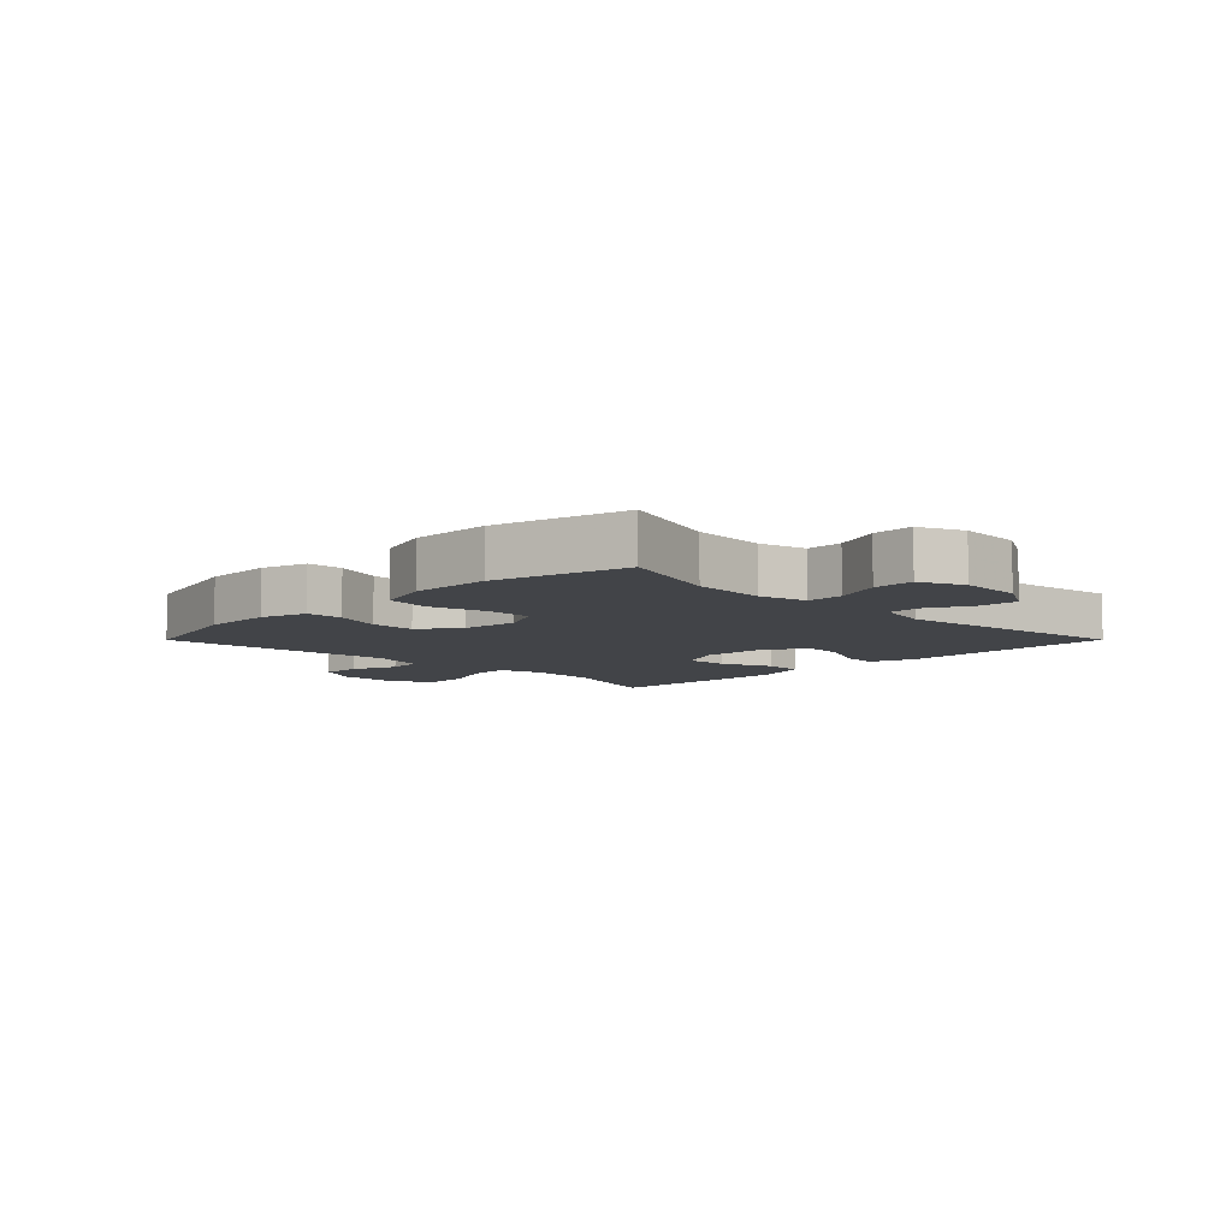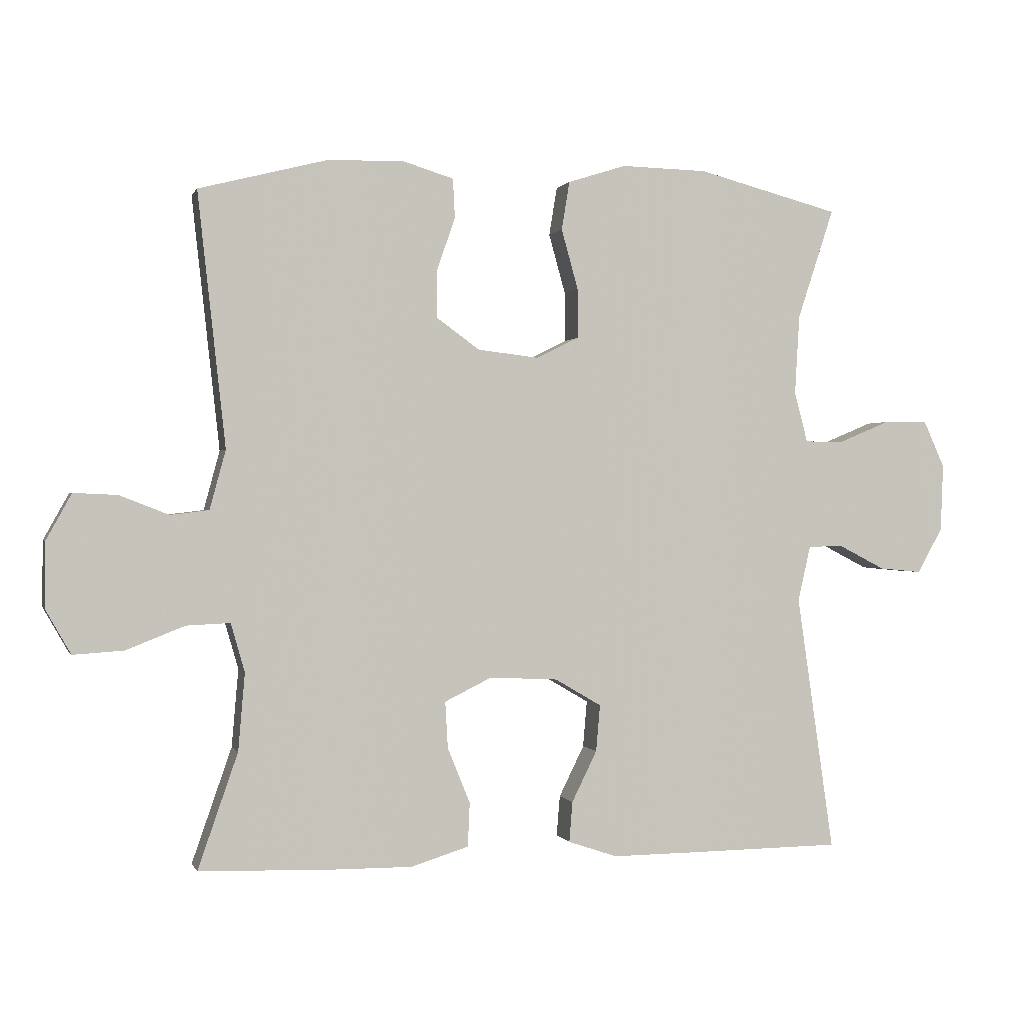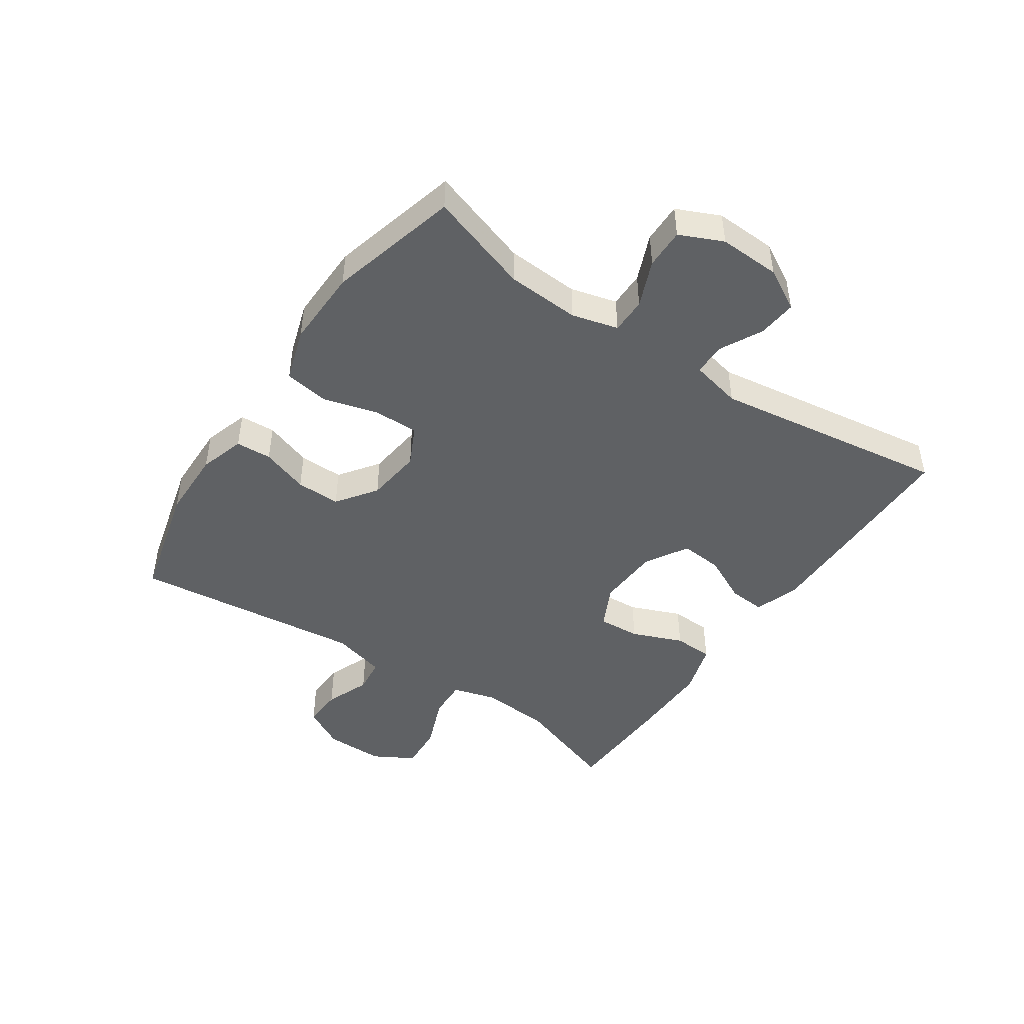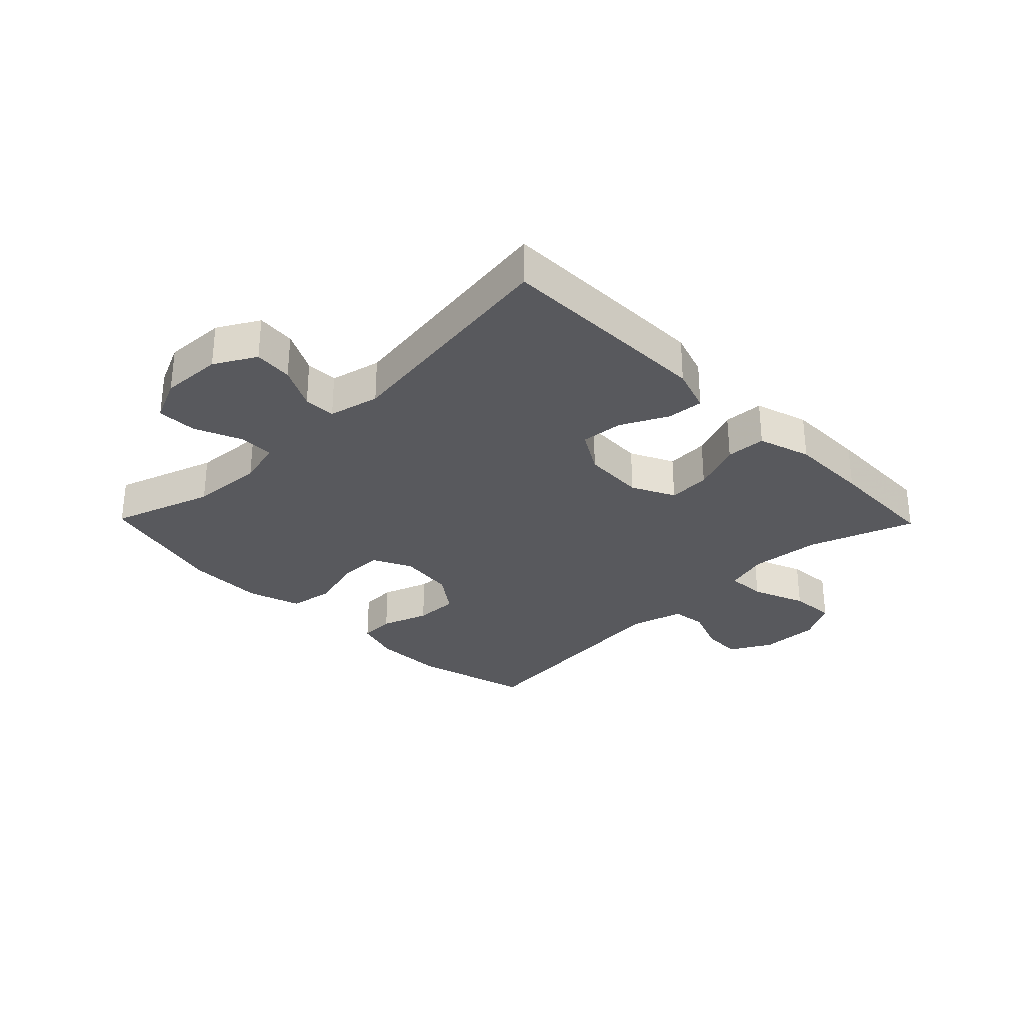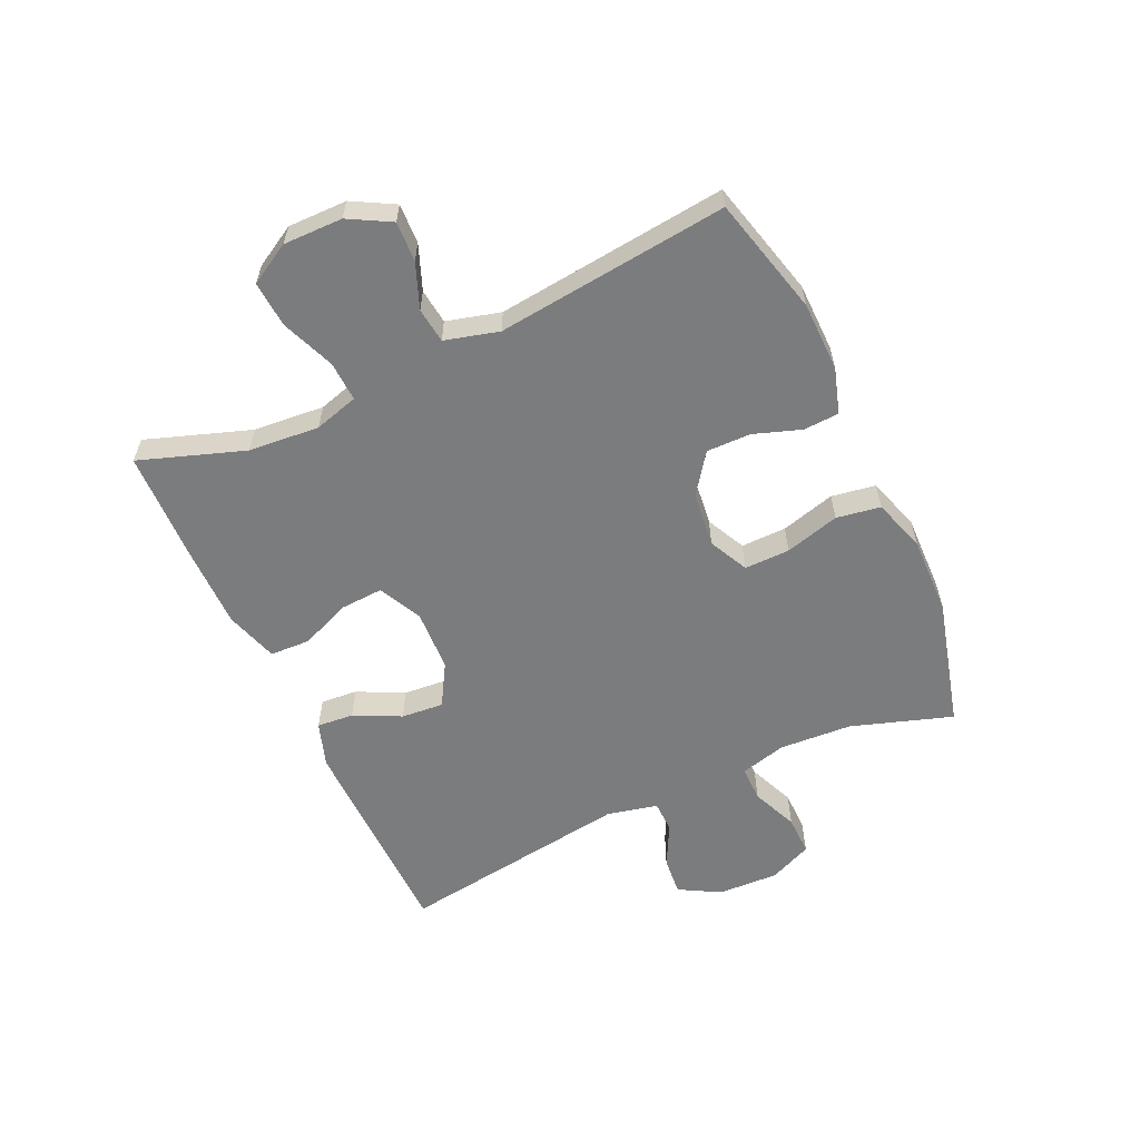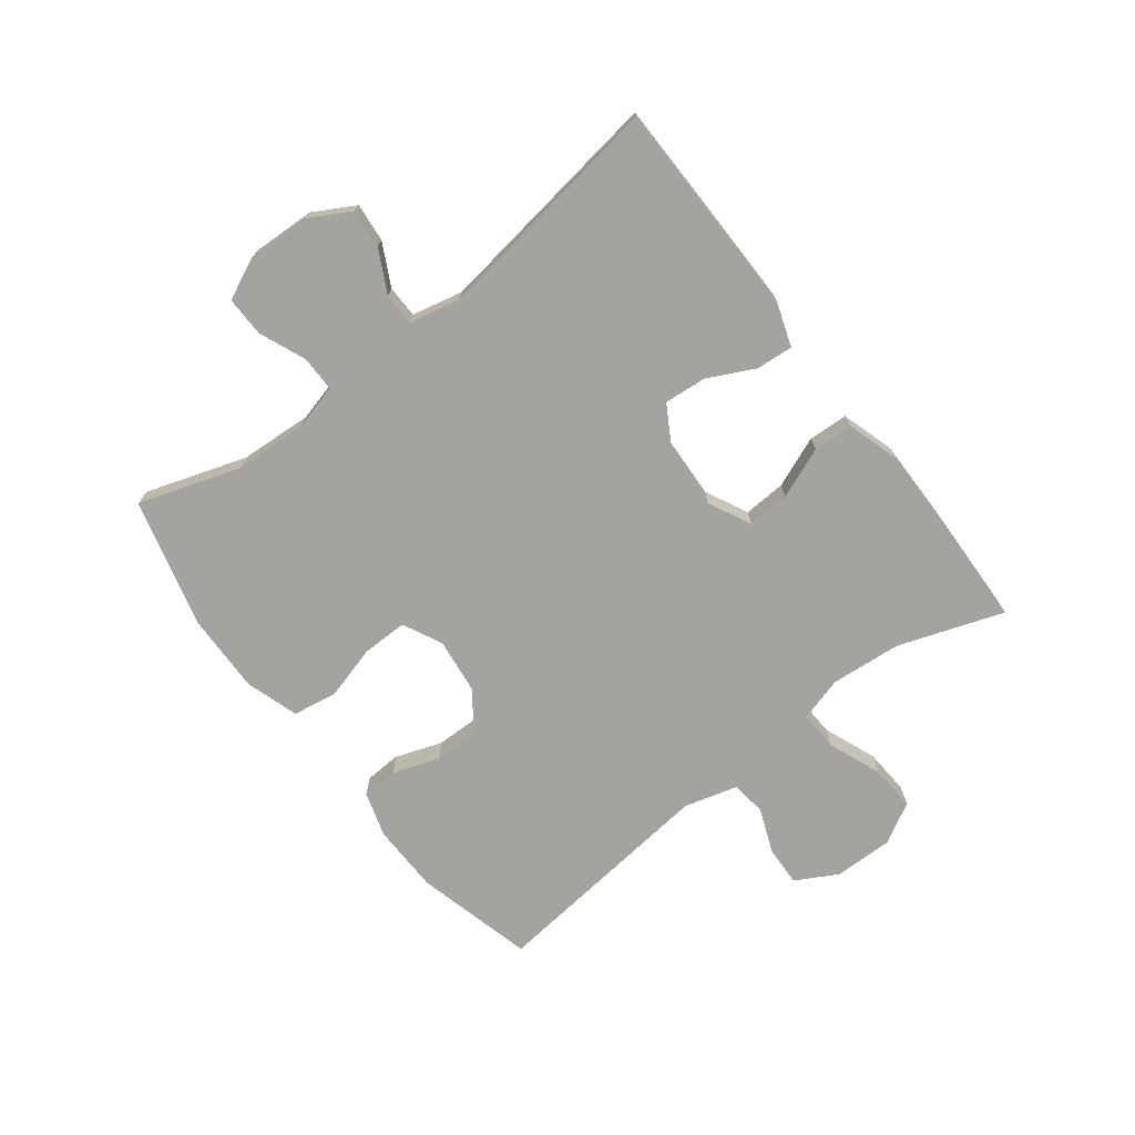
<metadata>
{"format":"obj","ext":"obj","renderer":"f3d","projection":"perspective","resolution":1024,"background":"white","views":[{"elev":-7.7,"azim":45.1,"up":"+Y"},{"elev":0.1,"azim":-14.9,"up":"+Z"},{"elev":-45.9,"azim":55.9,"up":"+Y"},{"elev":-30.1,"azim":134.3,"up":"+Y"},{"elev":-58.7,"azim":-65.2,"up":"+Y"},{"elev":-72.8,"azim":127.5,"up":"+Y"}]}
</metadata>
<code>
v 0.5 0.07 0.5
v 0.445 0.07 0.333
v 0.438 0.07 0.213
v 0.458 0.07 0.137
v 0.517 0.07 0.137
v 0.594 0.07 0.169
v 0.66 0.07 0.17
v 0.692 0.07 0.099
v 0.688 0.07 -0.002
v 0.65 0.07 -0.07
v 0.586 0.07 -0.064
v 0.516 0.07 -0.028
v 0.463 0.07 -0.029
v 0.444 0.07 -0.113
v 0.5 0.07 -0.5
v 0.261 0.07 -0.503
v 0.142 0.07 -0.504
v 0.068 0.07 -0.479
v 0.073 0.07 -0.418
v 0.111 0.07 -0.341
v 0.117 0.07 -0.271
v 0.047 0.07 -0.23
v -0.056 0.07 -0.225
v -0.127 0.07 -0.26
v -0.123 0.07 -0.33
v -0.089 0.07 -0.414
v -0.092 0.07 -0.48
v -0.179 0.07 -0.507
v -0.312 0.07 -0.506
v -0.5 0.07 -0.5
v -0.44 0.07 -0.327
v -0.43 0.07 -0.21
v -0.451 0.07 -0.137
v -0.517 0.07 -0.14
v -0.605 0.07 -0.175
v -0.681 0.07 -0.18
v -0.719 0.07 -0.113
v -0.718 0.07 -0.015
v -0.68 0.07 0.054
v -0.614 0.07 0.051
v -0.54 0.07 0.022
v -0.482 0.07 0.029
v -0.458 0.07 0.118
v -0.5 0.07 0.5
v -0.305 0.07 0.55
v -0.19 0.07 0.552
v -0.115 0.07 0.529
v -0.112 0.07 0.47
v -0.139 0.07 0.392
v -0.14 0.07 0.319
v -0.075 0.07 0.272
v 0.017 0.07 0.261
v 0.082 0.07 0.293
v 0.081 0.07 0.368
v 0.056 0.07 0.458
v 0.068 0.07 0.531
v 0.156 0.07 0.559
v 0.286 0.07 0.556
v 0.5 0 0.5
v 0.445 0 0.333
v 0.438 0 0.213
v 0.458 0 0.137
v 0.517 0 0.137
v 0.594 0 0.169
v 0.66 0 0.17
v 0.692 0 0.099
v 0.688 0 -0.002
v 0.65 0 -0.07
v 0.586 0 -0.064
v 0.516 0 -0.028
v 0.463 0 -0.029
v 0.444 0 -0.113
v 0.5 0 -0.5
v 0.261 0 -0.503
v 0.142 0 -0.504
v 0.068 0 -0.479
v 0.073 0 -0.418
v 0.111 0 -0.341
v 0.117 0 -0.271
v 0.047 0 -0.23
v -0.056 0 -0.225
v -0.127 0 -0.26
v -0.123 0 -0.33
v -0.089 0 -0.414
v -0.092 0 -0.48
v -0.179 0 -0.507
v -0.312 0 -0.506
v -0.5 0 -0.5
v -0.44 0 -0.327
v -0.43 0 -0.21
v -0.451 0 -0.137
v -0.517 0 -0.14
v -0.605 0 -0.175
v -0.681 0 -0.18
v -0.719 0 -0.113
v -0.718 0 -0.015
v -0.68 0 0.054
v -0.614 0 0.051
v -0.54 0 0.022
v -0.482 0 0.029
v -0.458 0 0.118
v -0.5 0 0.5
v -0.305 0 0.55
v -0.19 0 0.552
v -0.115 0 0.529
v -0.112 0 0.47
v -0.139 0 0.392
v -0.14 0 0.319
v -0.075 0 0.272
v 0.017 0 0.261
v 0.082 0 0.293
v 0.081 0 0.368
v 0.056 0 0.458
v 0.068 0 0.531
v 0.156 0 0.559
v 0.286 0 0.556
f 57 58 1 2
f 54 55 56 57
f 53 54 57 2
f 52 53 2 3
f 46 47 48 49
f 46 49 50
f 43 44 45 46
f 42 43 46 50
f 38 39 40 41
f 38 41 42
f 37 38 42
f 34 35 36 37
f 33 34 37 42
f 32 33 42 50
f 28 29 30 31
f 25 26 27 28
f 24 25 28 31
f 23 24 31 32
f 17 18 19 20
f 17 20 21
f 14 15 16 17
f 13 14 17 21
f 9 10 11 12
f 9 12 13
f 8 9 13
f 5 6 7 8
f 4 5 8 13
f 52 3 4 13
f 51 52 13 21
f 23 32 50 51
f 22 23 51
f 21 22 51
f 60 59 116 115
f 115 114 113 112
f 60 115 112 111
f 61 60 111 110
f 107 106 105 104
f 108 107 104
f 104 103 102 101
f 108 104 101 100
f 99 98 97 96
f 100 99 96
f 100 96 95
f 95 94 93 92
f 100 95 92 91
f 108 100 91 90
f 89 88 87 86
f 86 85 84 83
f 89 86 83 82
f 90 89 82 81
f 78 77 76 75
f 79 78 75
f 75 74 73 72
f 79 75 72 71
f 70 69 68 67
f 71 70 67
f 71 67 66
f 66 65 64 63
f 71 66 63 62
f 71 62 61 110
f 79 71 110 109
f 109 108 90 81
f 109 81 80
f 109 80 79
f 1 59 60 2
f 2 60 61 3
f 3 61 62 4
f 4 62 63 5
f 5 63 64 6
f 6 64 65 7
f 7 65 66 8
f 8 66 67 9
f 9 67 68 10
f 10 68 69 11
f 11 69 70 12
f 12 70 71 13
f 13 71 72 14
f 14 72 73 15
f 15 73 74 16
f 16 74 75 17
f 17 75 76 18
f 18 76 77 19
f 19 77 78 20
f 20 78 79 21
f 21 79 80 22
f 22 80 81 23
f 23 81 82 24
f 24 82 83 25
f 25 83 84 26
f 26 84 85 27
f 27 85 86 28
f 28 86 87 29
f 29 87 88 30
f 30 88 89 31
f 31 89 90 32
f 32 90 91 33
f 33 91 92 34
f 34 92 93 35
f 35 93 94 36
f 36 94 95 37
f 37 95 96 38
f 38 96 97 39
f 39 97 98 40
f 40 98 99 41
f 41 99 100 42
f 42 100 101 43
f 43 101 102 44
f 44 102 103 45
f 45 103 104 46
f 46 104 105 47
f 47 105 106 48
f 48 106 107 49
f 49 107 108 50
f 50 108 109 51
f 51 109 110 52
f 52 110 111 53
f 53 111 112 54
f 54 112 113 55
f 55 113 114 56
f 56 114 115 57
f 57 115 116 58
f 58 116 59 1

</code>
